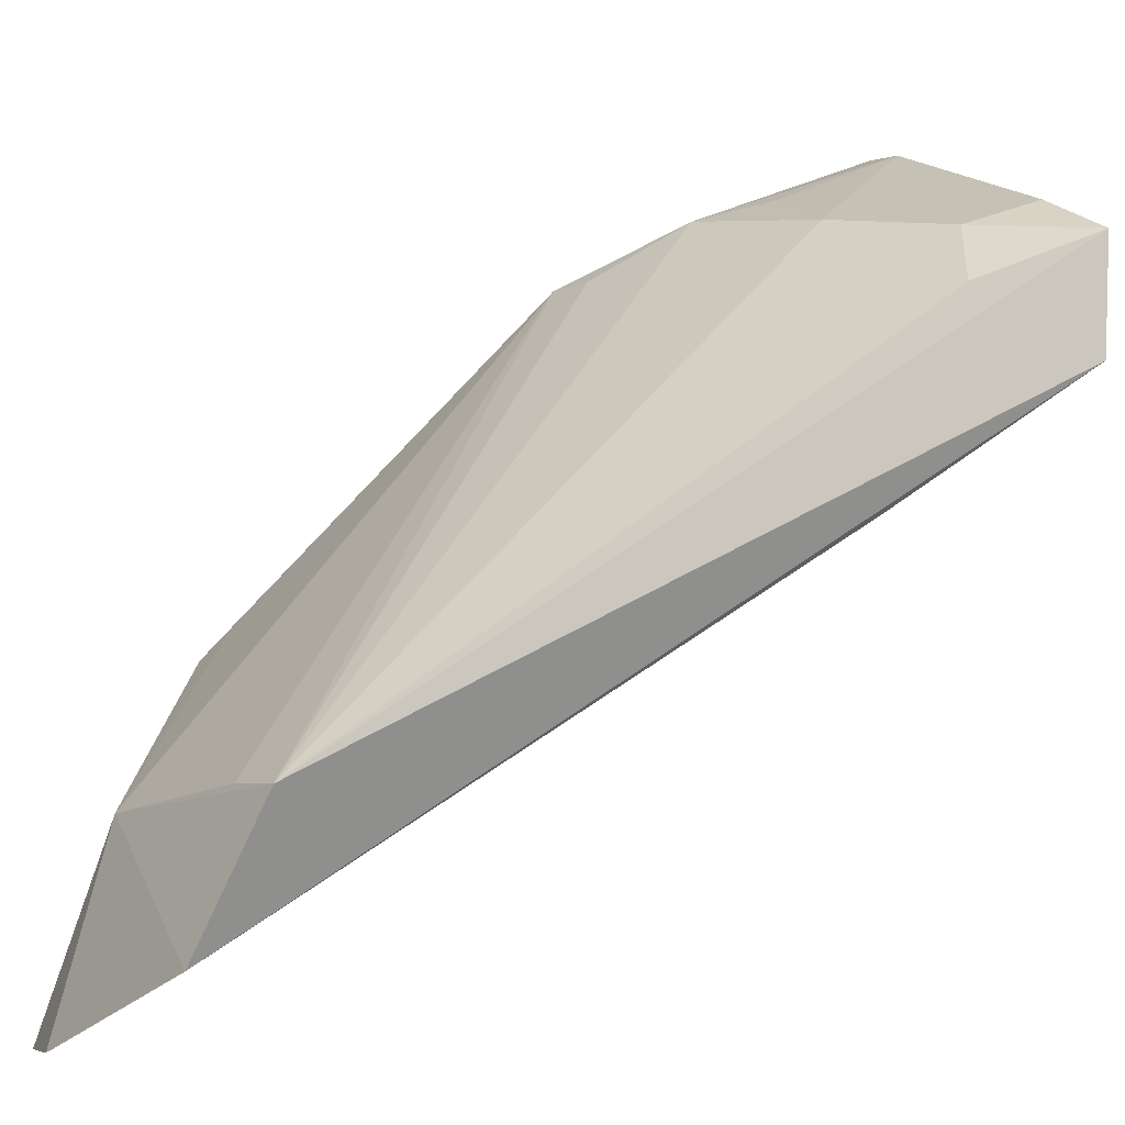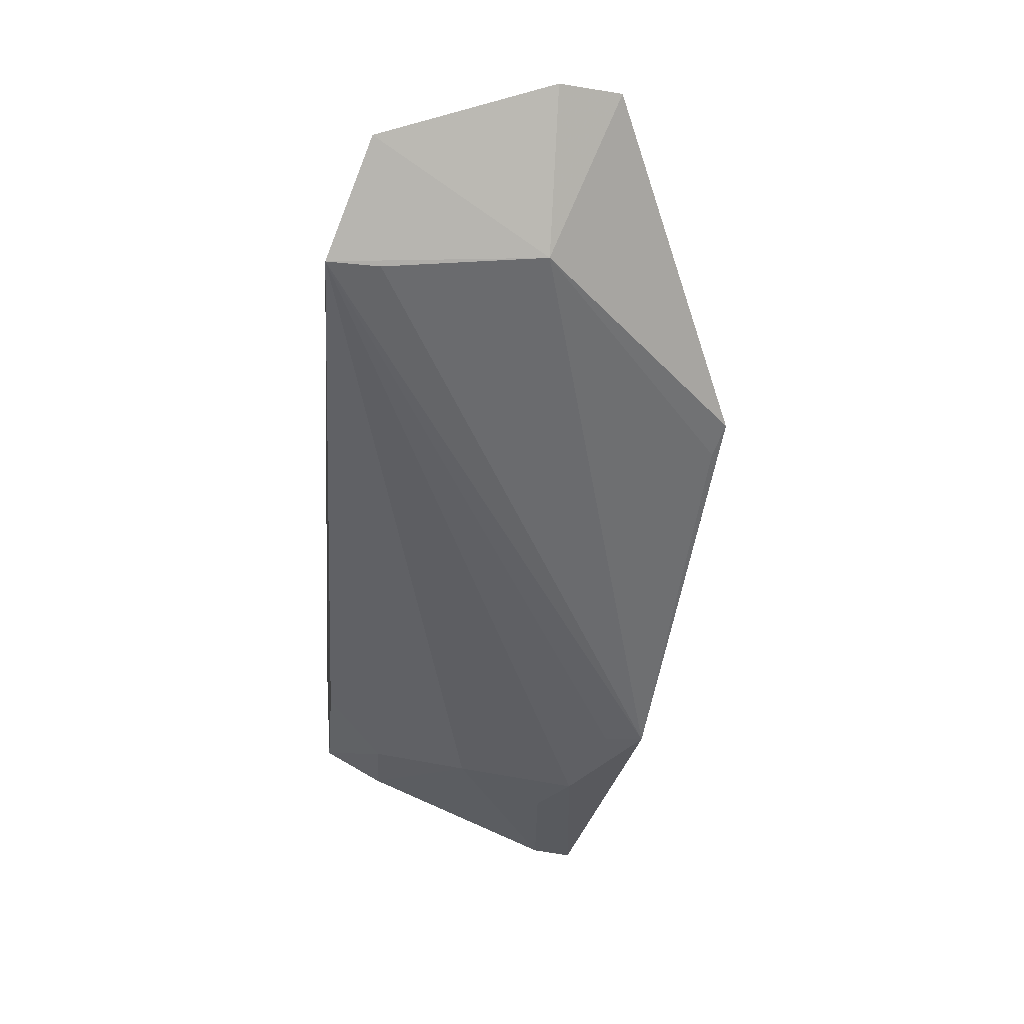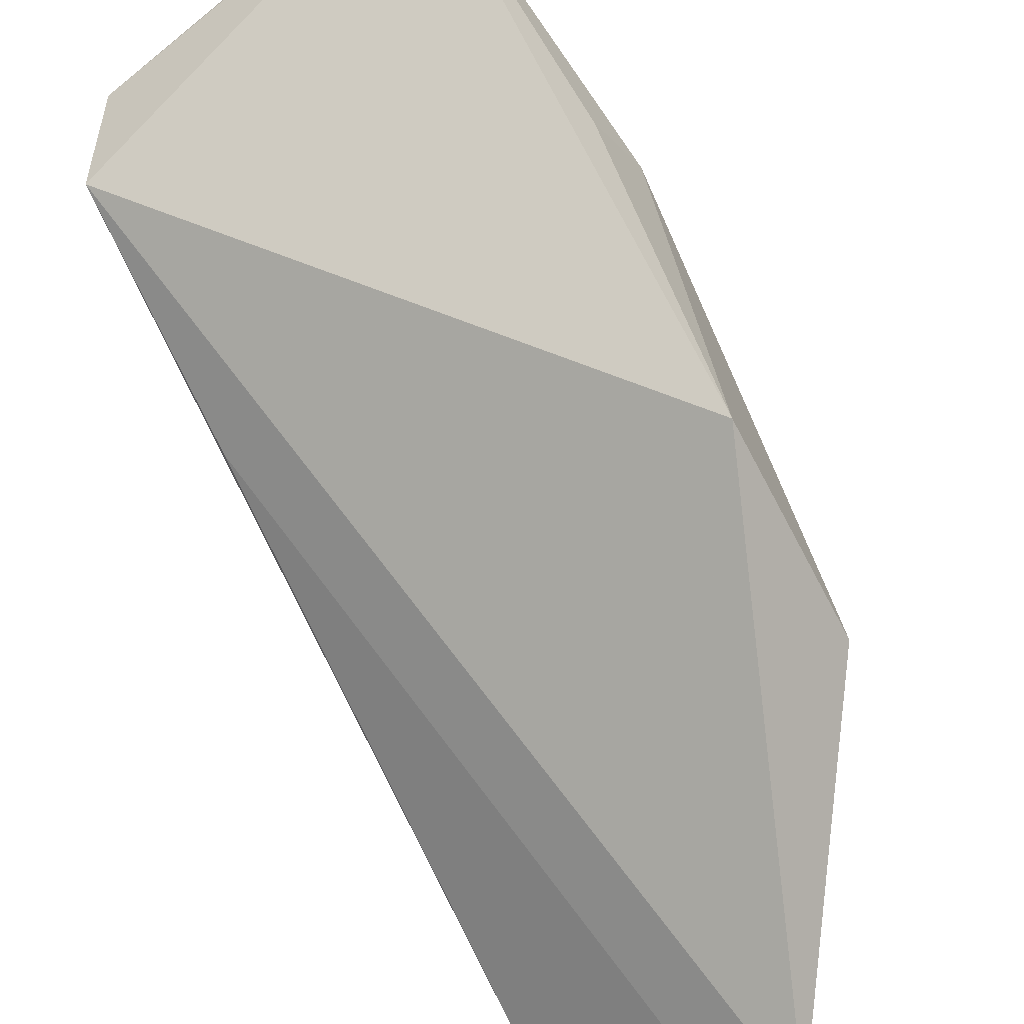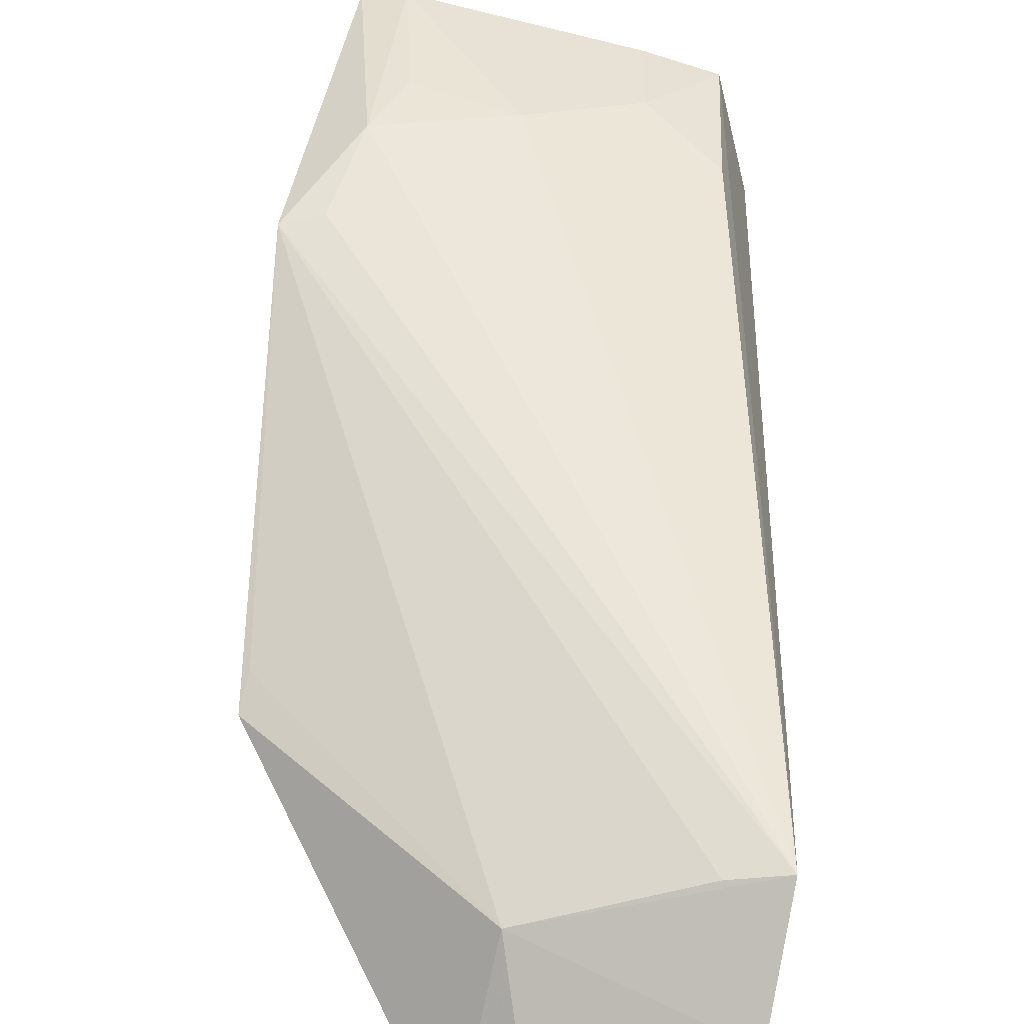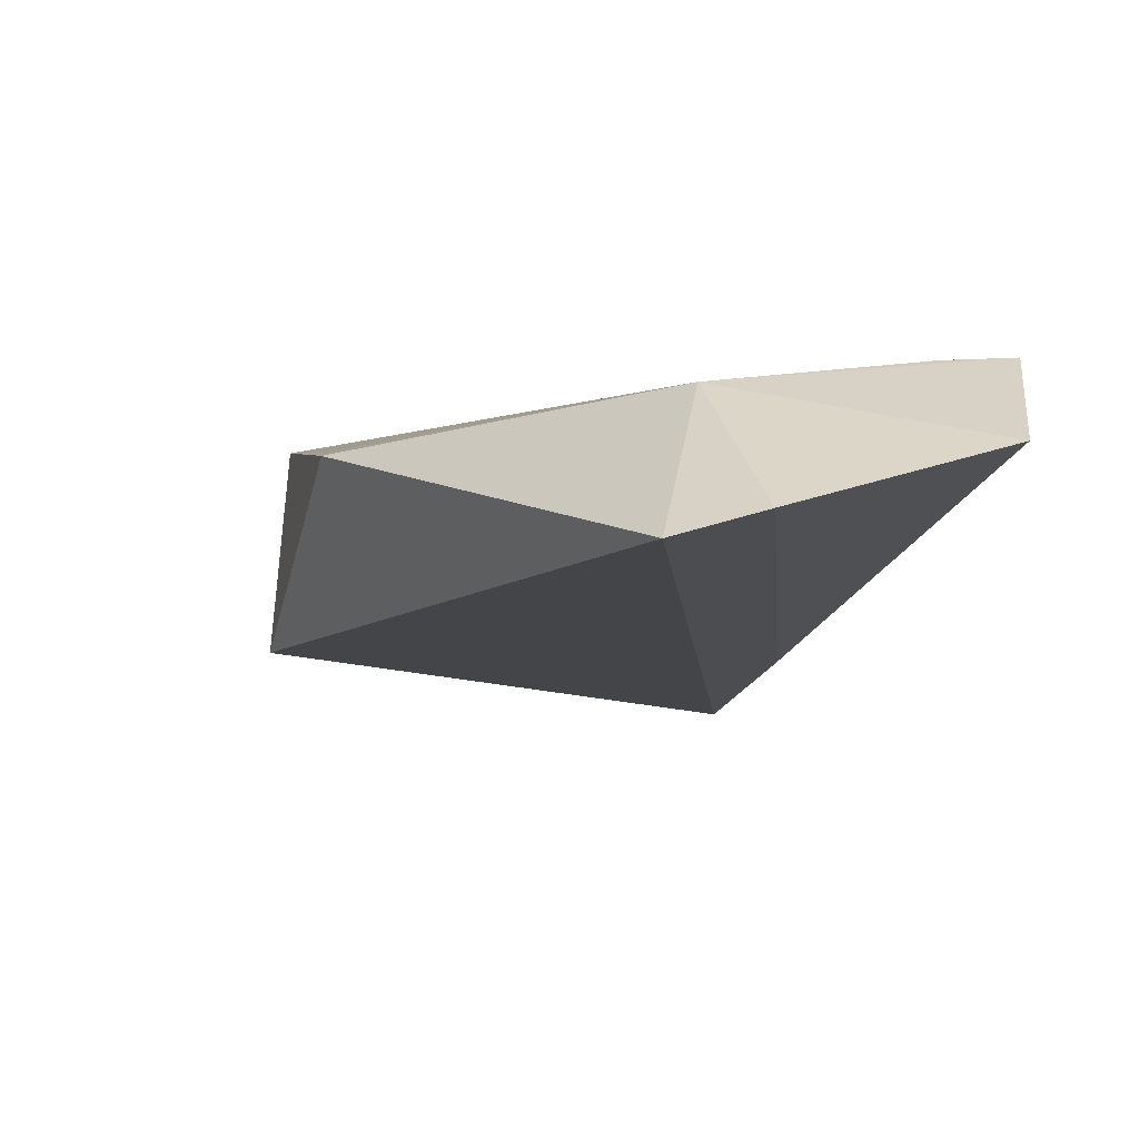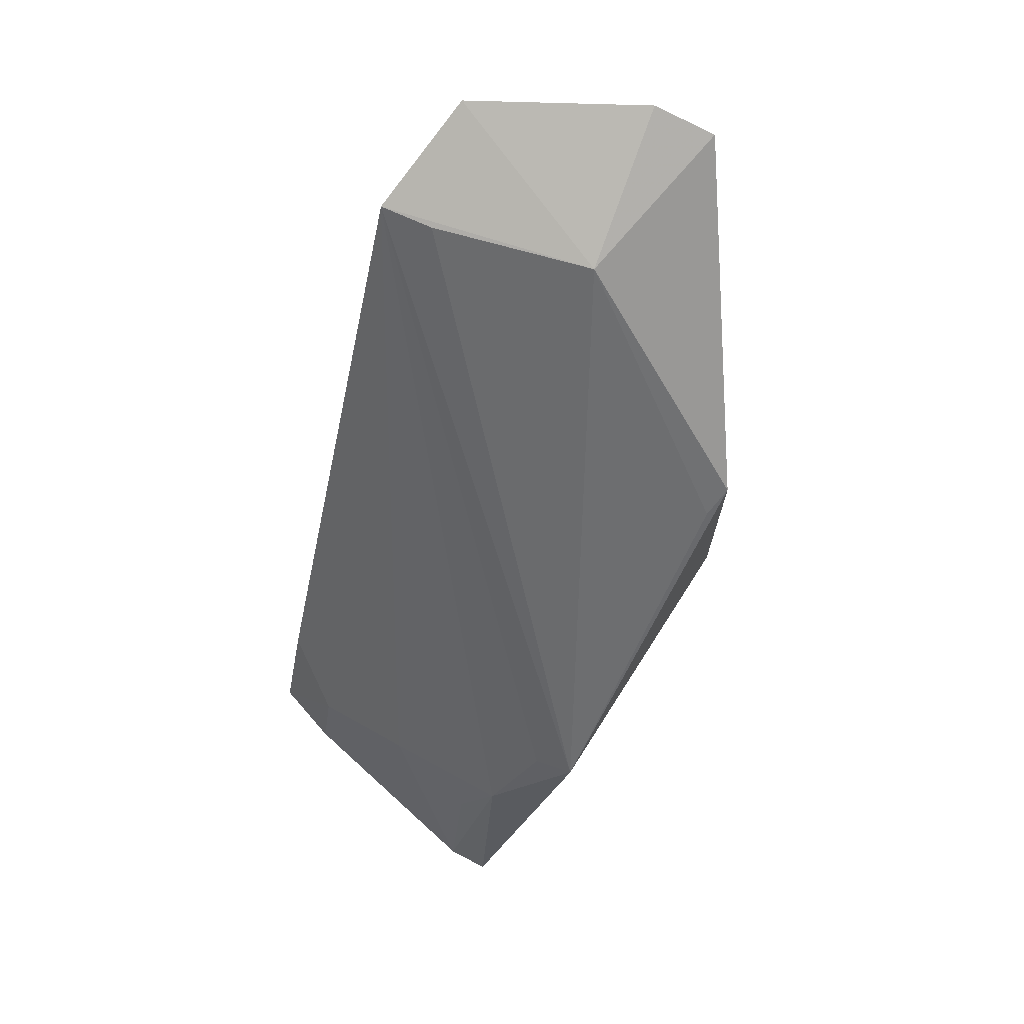
<metadata>
{"format":"obj","ext":"obj","renderer":"f3d","projection":"perspective","resolution":1024,"background":"white","views":[{"elev":6.8,"azim":51.3,"up":"+Y"},{"elev":72.6,"azim":-167.9,"up":"+Z"},{"elev":-58.7,"azim":-153.2,"up":"+Y"},{"elev":26.9,"azim":0.1,"up":"+Y"},{"elev":-37.6,"azim":-12.9,"up":"+Y"},{"elev":71.3,"azim":-148.9,"up":"+Z"}]}
</metadata>
<code>
v 0.001055 0.008803 0.09053
v 0.002636 0.0167 0.08699
v -0.02574 0.01724 0.07298
v -0.02075 0.04357 0.02929
v 0.003219 0.03295 0.03551
v -0.02469 0.03616 0.05008
v -0.01173 0.01305 0.08635
v 0.001141 0.03716 0.04372
v -0.01428 0.001845 0.08948
v -0.02575 0.01733 0.05729
v -0.02522 0.01896 0.07123
v -0.0009667 0.01614 0.08663
v 0.001534 0.03978 0.03357
v -0.01075 0.0402 0.04267
v -0.01015 0.002856 0.09108
v -0.02404 0.03293 0.04511
v -0.01977 0.04004 0.04412
v -0.003198 0.04128 0.03356
v 0.00238 0.02575 0.05102
v -0.02194 0.03672 0.04988
v -0.01785 0.04382 0.02991
v -0.003326 0.03997 0.03964
v -0.01742 0.04127 0.03972
f 5 2 1
f 7 1 2
f 9 7 3
f 10 3 6
f 10 9 3
f 10 4 5
f 10 5 9
f 11 7 6
f 11 6 3
f 11 3 7
f 12 7 2
f 12 2 6
f 12 6 7
f 13 5 4
f 13 8 2
f 13 2 5
f 14 2 8
f 15 1 7
f 15 7 9
f 16 10 6
f 16 6 4
f 16 4 10
f 17 2 14
f 17 4 6
f 19 5 1
f 19 1 15
f 19 15 9
f 19 9 5
f 20 17 6
f 20 6 2
f 20 2 17
f 21 4 17
f 21 14 18
f 21 18 13
f 21 13 4
f 22 18 14
f 22 14 8
f 22 8 13
f 22 13 18
f 23 21 17
f 23 17 14
f 23 14 21

</code>
